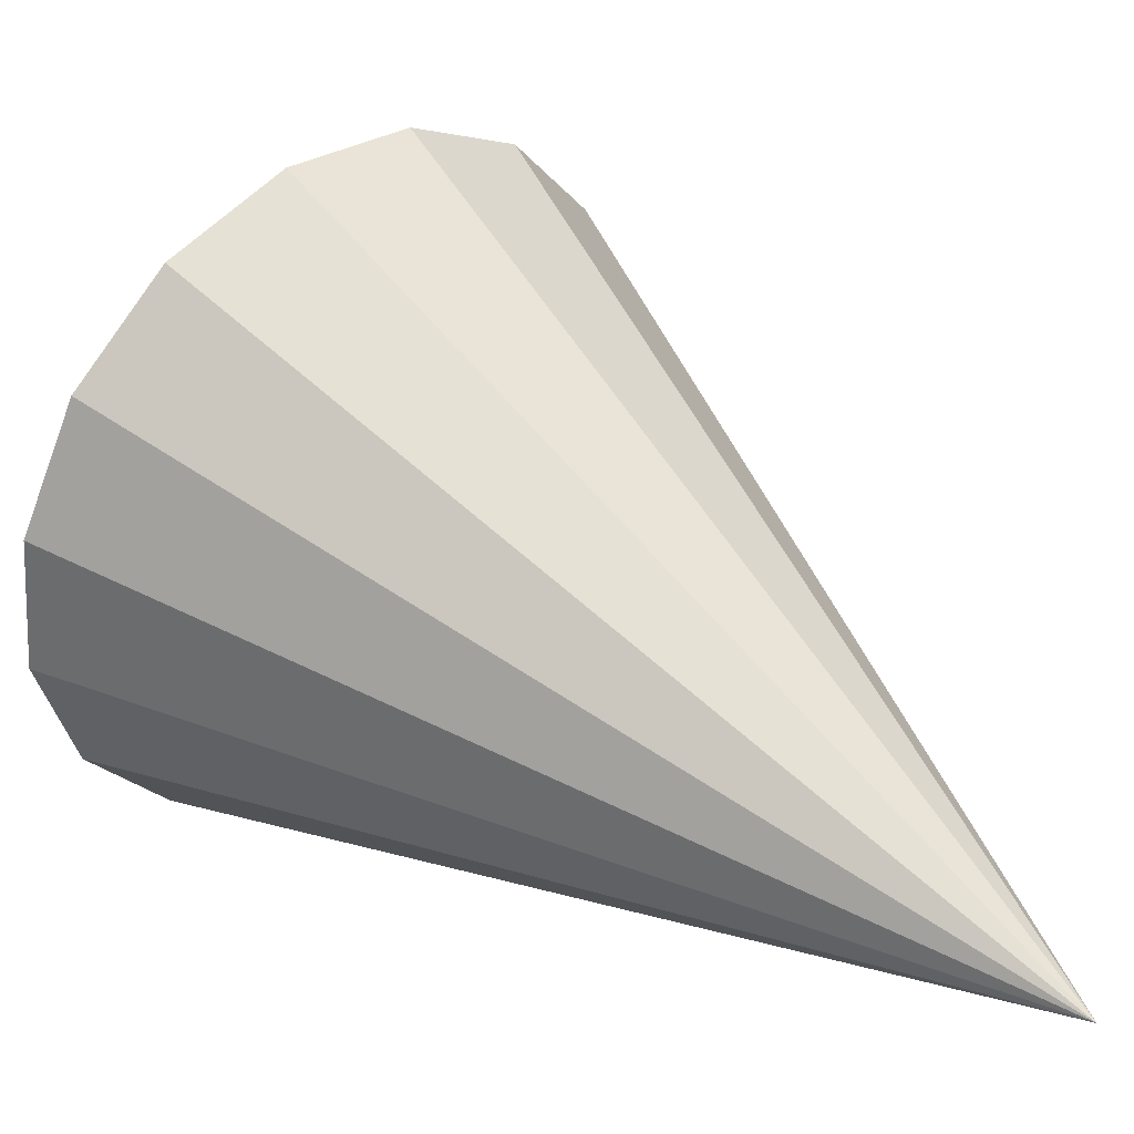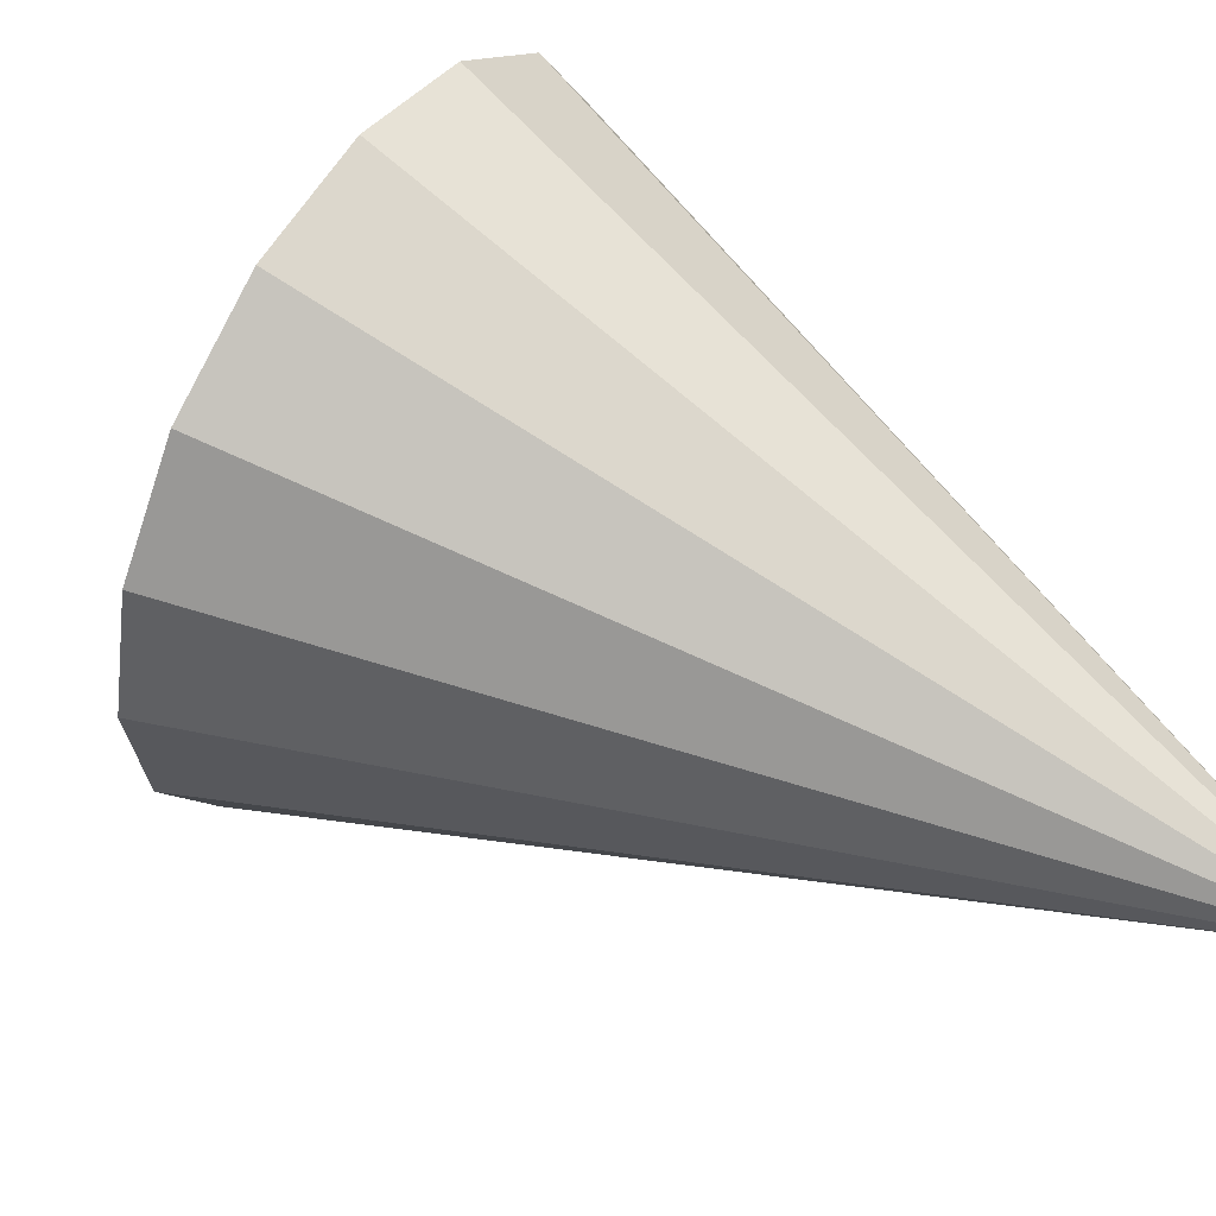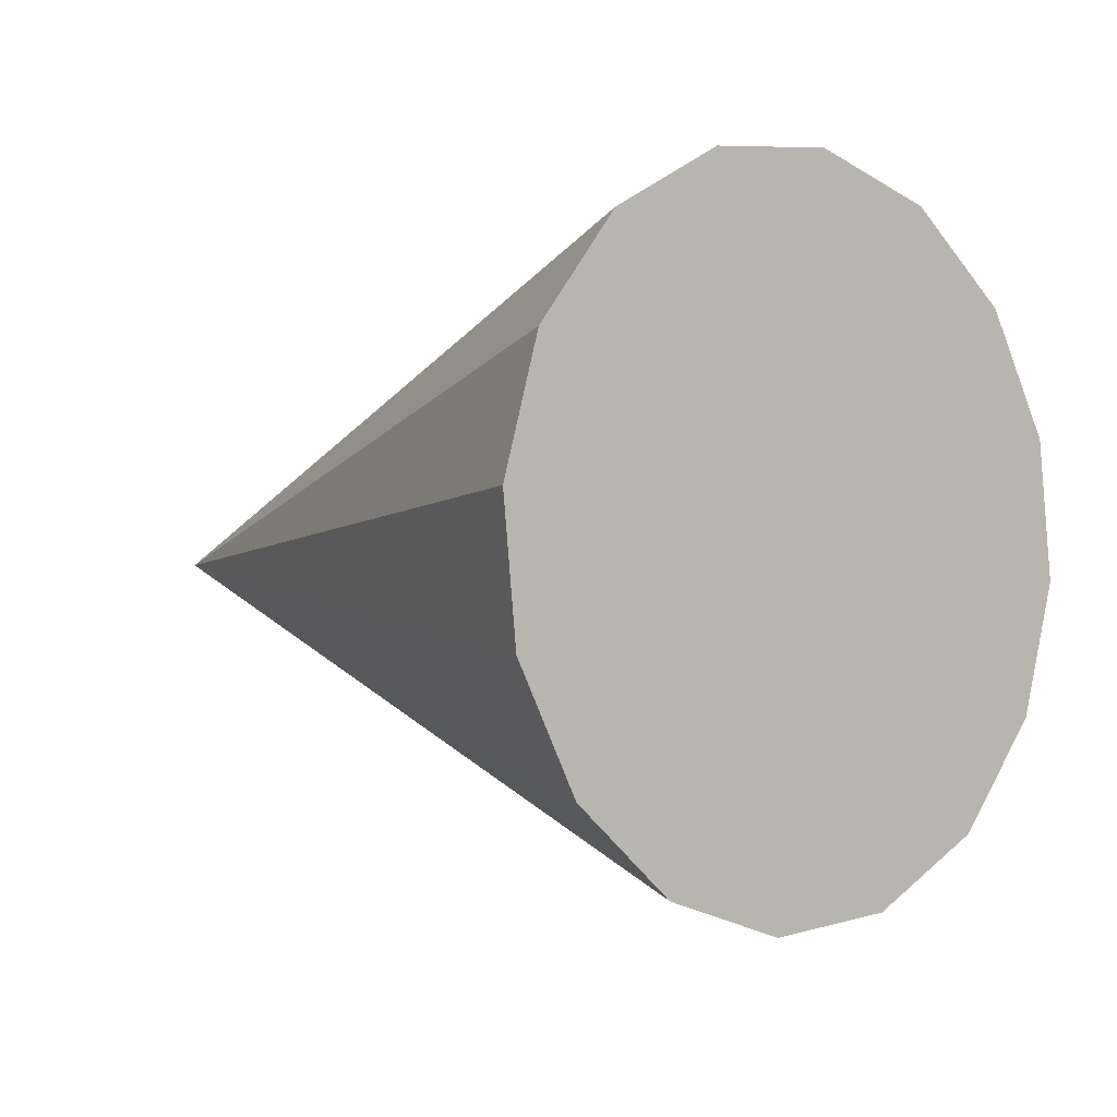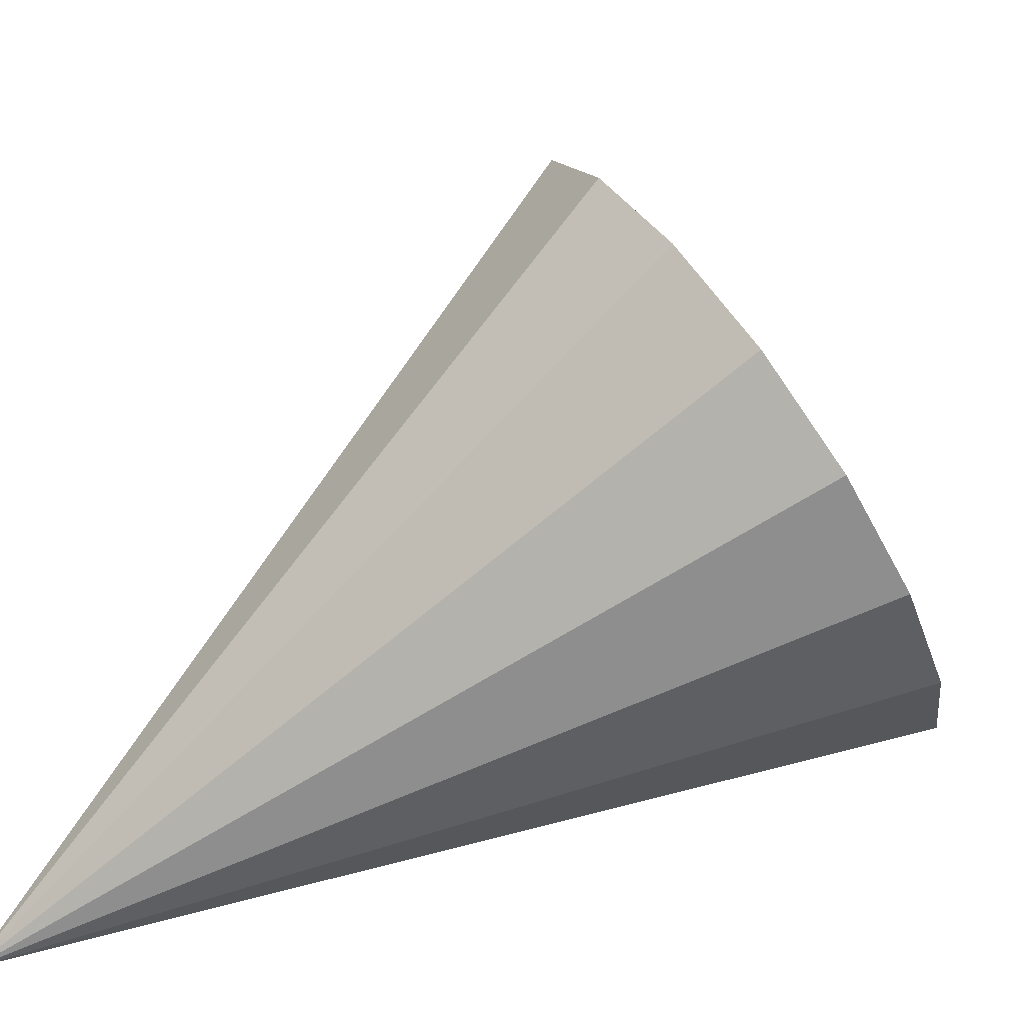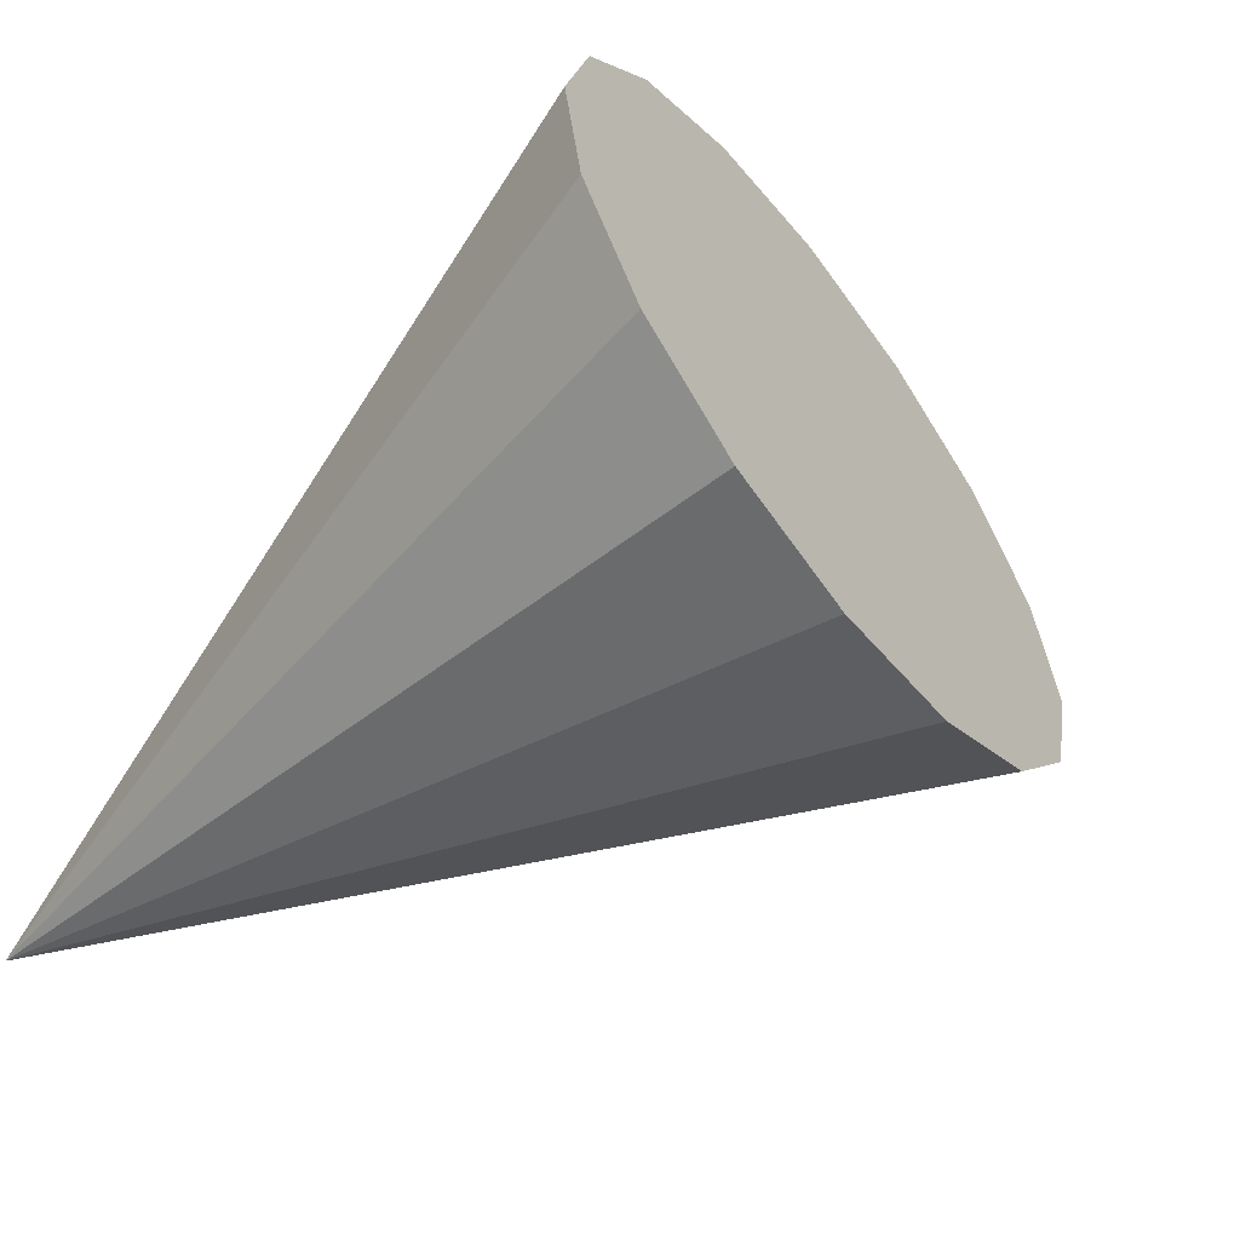
<metadata>
{"format":"obj","ext":"obj","renderer":"f3d","projection":"perspective","resolution":1024,"background":"white","views":[{"elev":-5.9,"azim":-81.2,"up":"+Z"},{"elev":-51.9,"azim":-130.1,"up":"+Z"},{"elev":42.5,"azim":97.9,"up":"+Z"},{"elev":-38.0,"azim":75.9,"up":"+Z"},{"elev":61.2,"azim":38.2,"up":"+Z"}]}
</metadata>
<code>
o Cone.096_Cone.1572
v -0.5852 -0.09148 1.296
v -0.8322 -0.06306 1.459
v -1.02 -0.1128 1.684
v -1.12 -0.233 1.937
v -1.117 -0.4055 2.179
v -1.011 -0.6039 2.374
v -0.8189 -0.7982 2.491
v -0.5696 -0.9586 2.513
v -0.301 -1.061 2.437
v -0.05405 -1.089 2.274
v 0.1337 -1.04 2.049
v 0.2336 -0.9193 1.796
v -1.301 -2.053 0.8255
v 0.2305 -0.7468 1.554
v 0.1248 -0.5483 1.359
v -0.0673 -0.3541 1.242
v -0.3166 -0.1937 1.22
f 1 13 2
f 2 13 3
f 3 13 4
f 4 13 5
f 5 13 6
f 6 13 7
f 7 13 8
f 8 13 9
f 9 13 10
f 10 13 11
f 11 13 12
f 12 13 14
f 14 13 15
f 15 13 16
f 16 13 17
f 17 13 1
f 10 12 17
f 17 1 2
f 2 3 4
f 4 5 6
f 6 7 4
f 7 8 4
f 8 9 10
f 10 11 12
f 12 14 15
f 15 16 12
f 16 17 12
f 17 2 8
f 2 4 8
f 8 10 17

</code>
